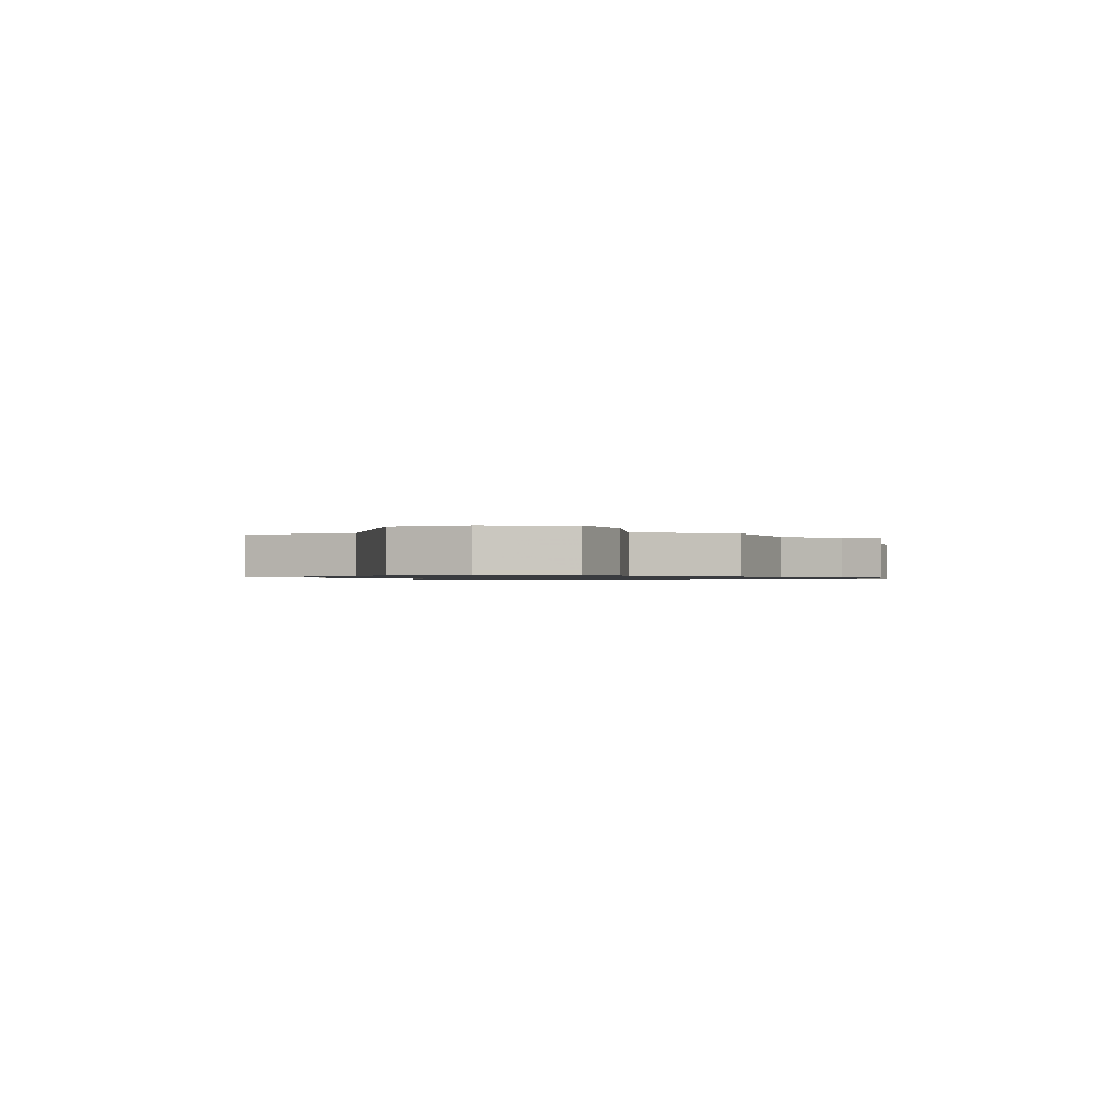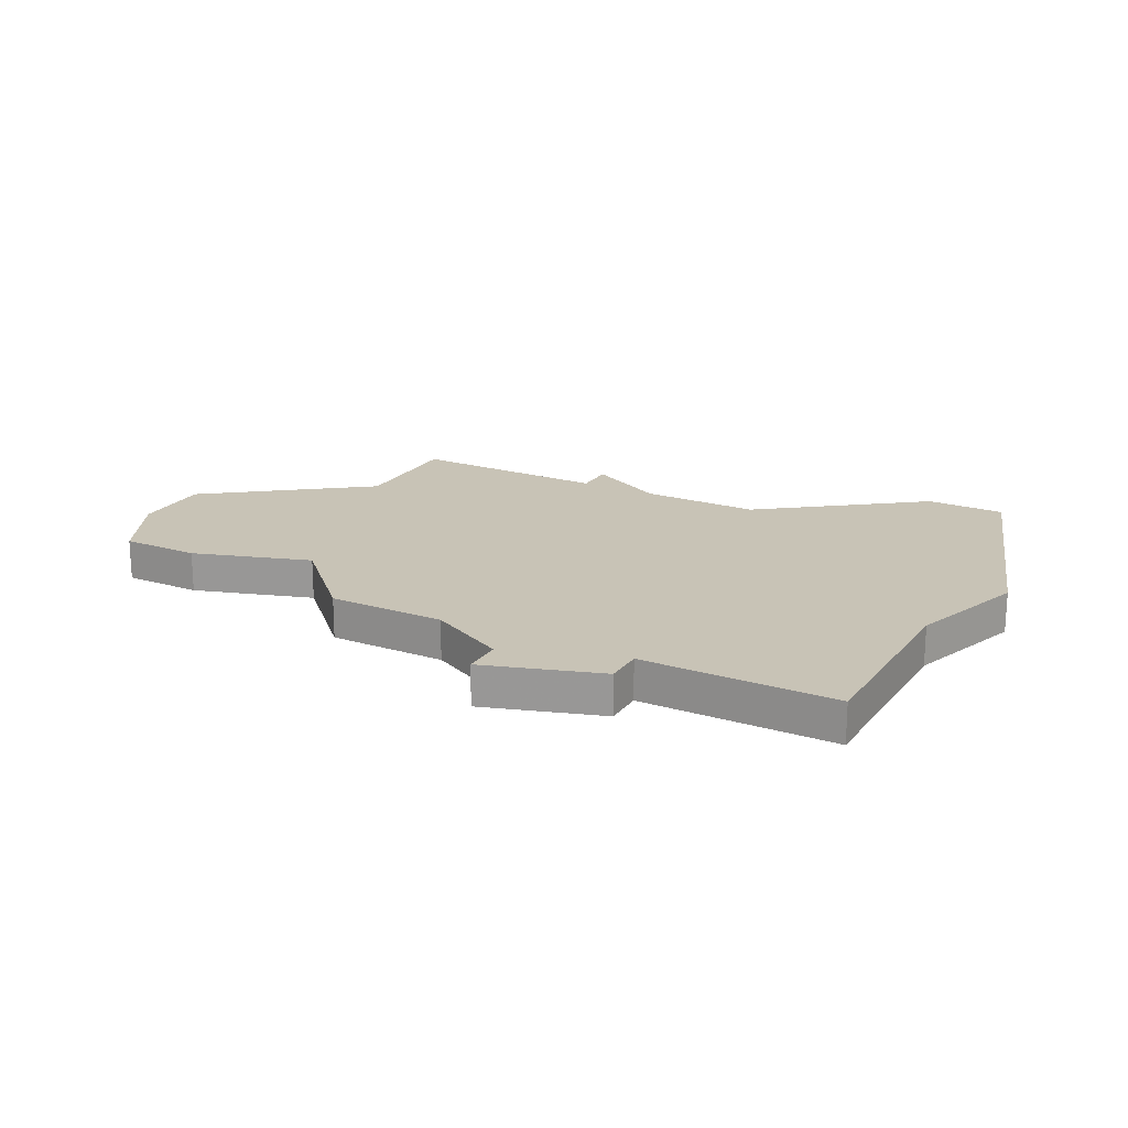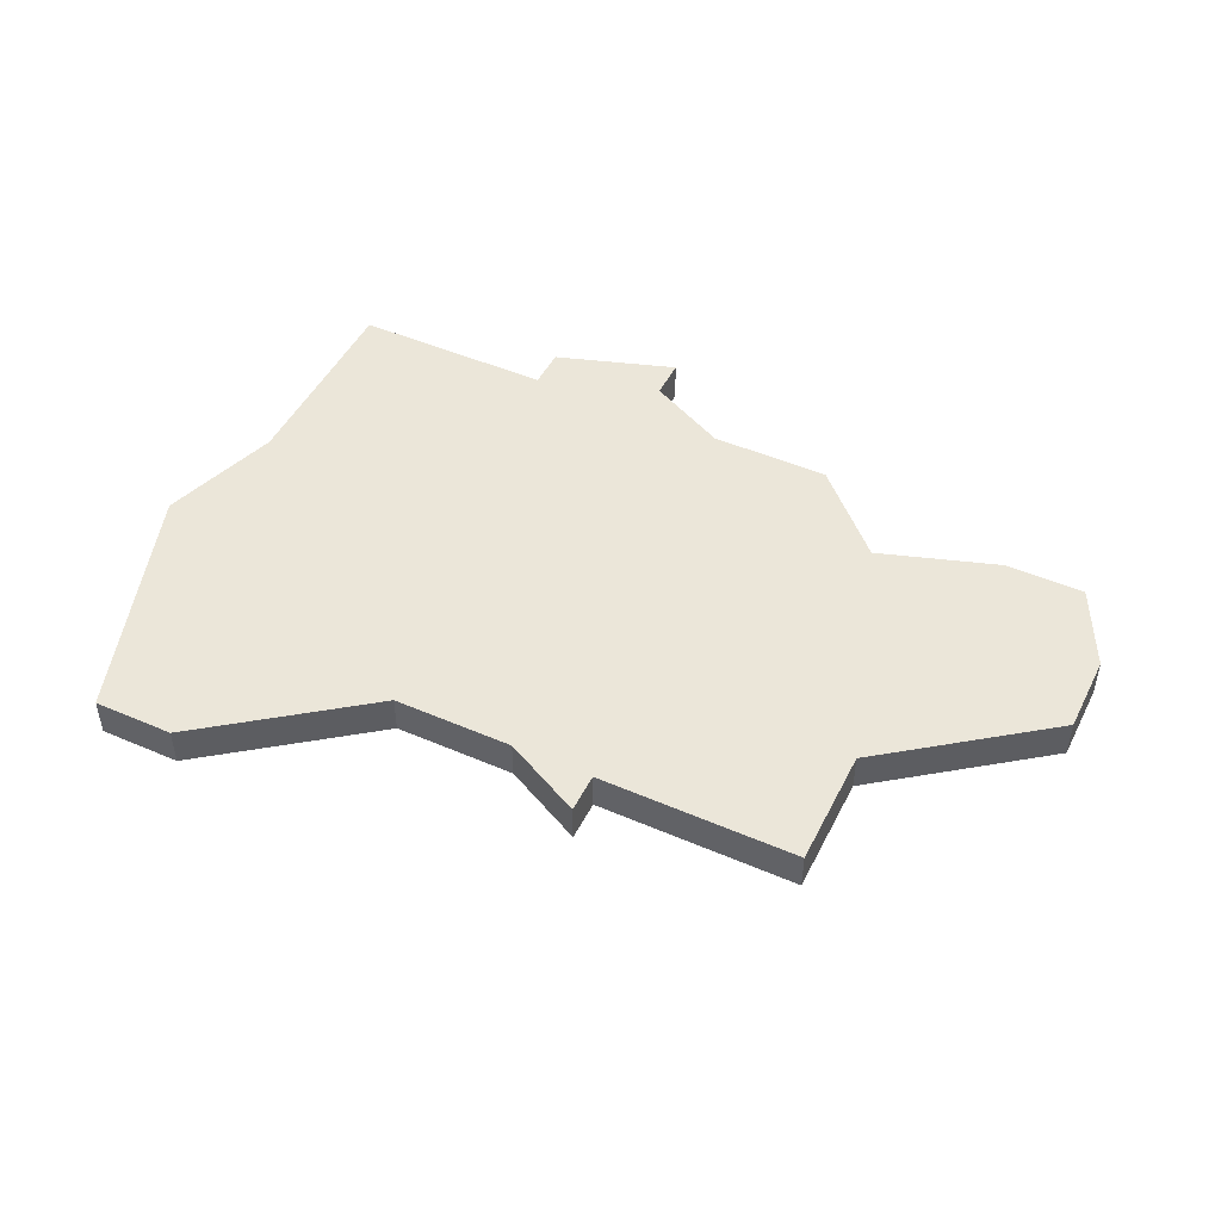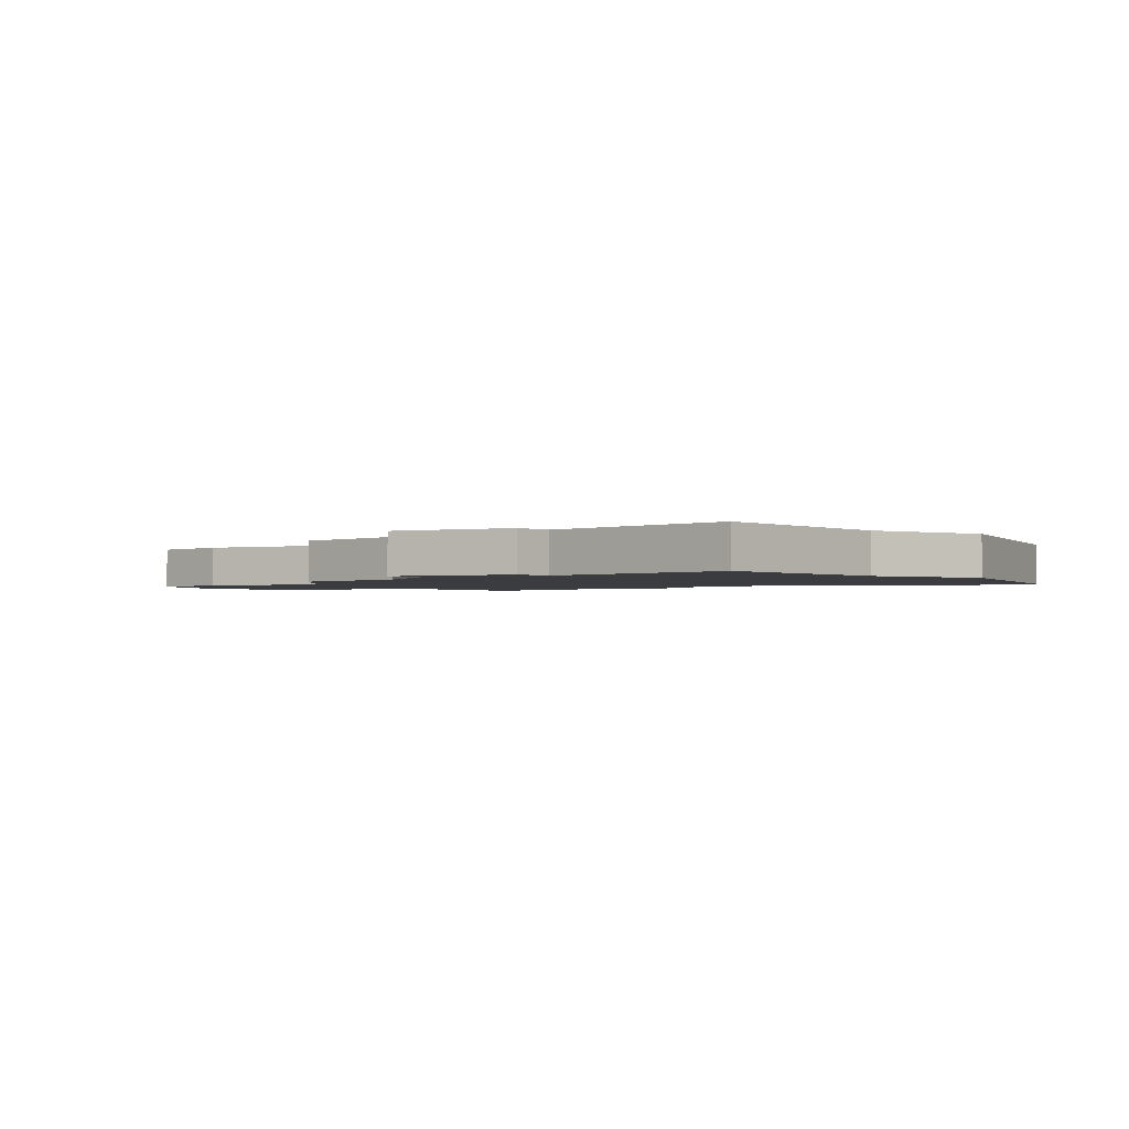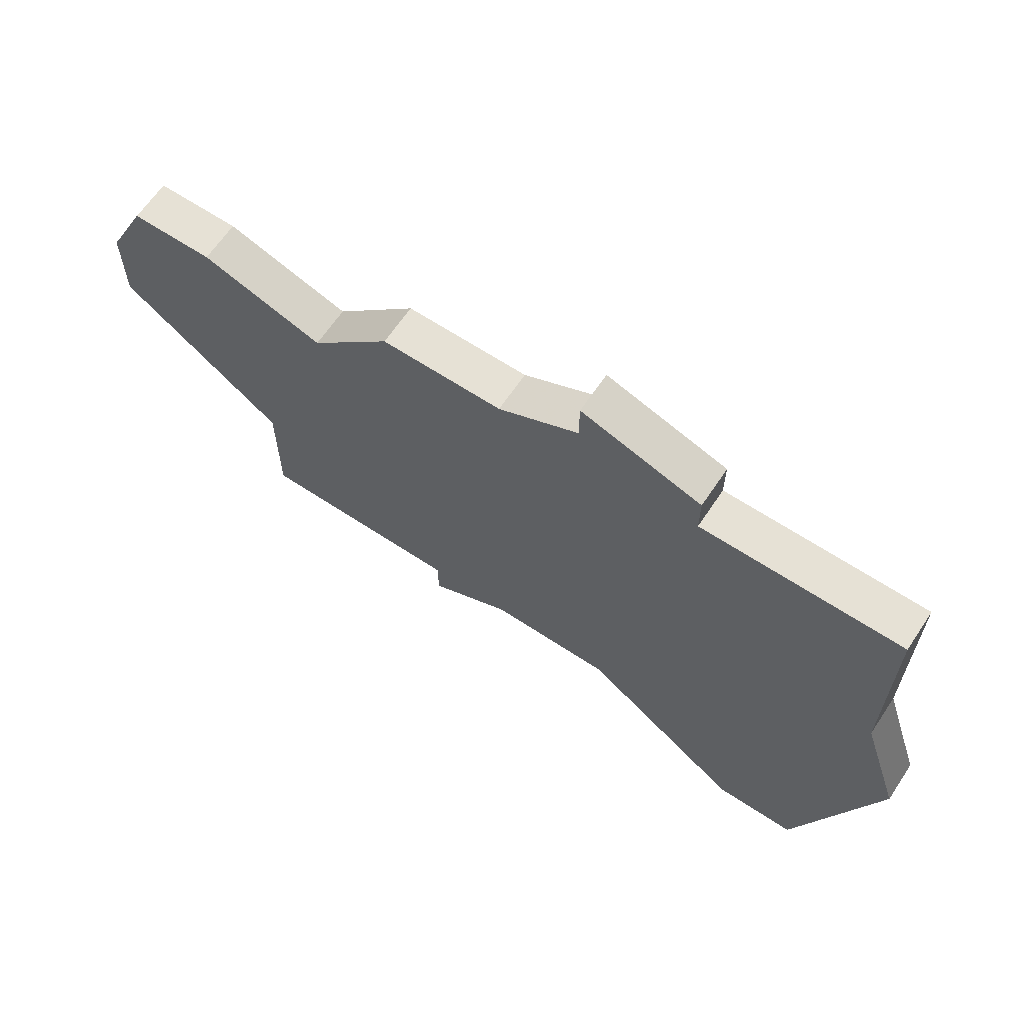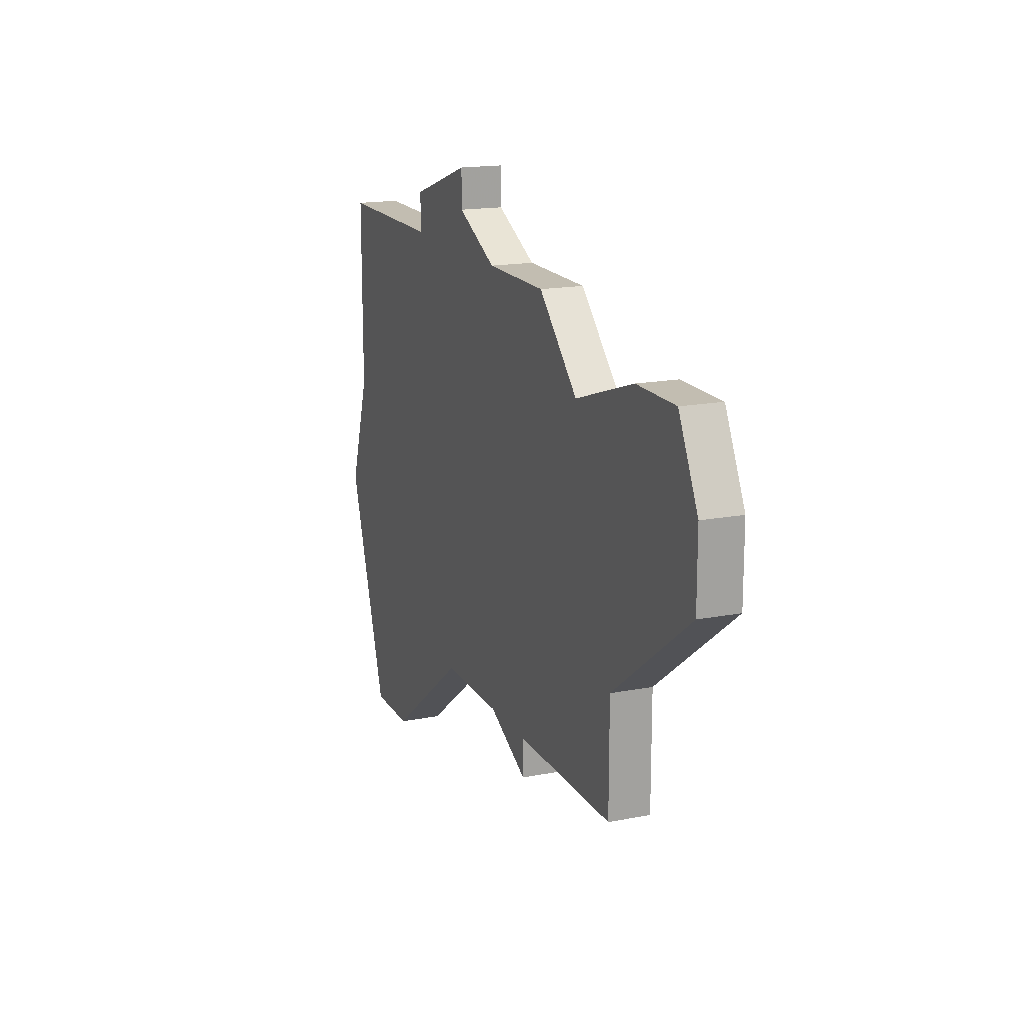
<metadata>
{"format":"obj","ext":"obj","renderer":"f3d","projection":"perspective","resolution":1024,"background":"white","views":[{"elev":-0.9,"azim":114.1,"up":"+Z"},{"elev":19.5,"azim":-151.6,"up":"+Z"},{"elev":47.7,"azim":25.9,"up":"+Z"},{"elev":-1.9,"azim":-137.7,"up":"+Z"},{"elev":64.5,"azim":-146.3,"up":"+Y"},{"elev":16.9,"azim":68.6,"up":"+Y"}]}
</metadata>
<code>
v 4367 -1164 0
v 4366 -1164 0
v 4366 -1169 0
v 4365 -1172 0
v 4367 -1178 0
v 4369 -1178 0
v 4373 -1175 0
v 4376 -1175 0
v 4378 -1176 0
v 4378 -1175 0
v 4383 -1175 0
v 4383 -1172 0
v 4387 -1169 0
v 4387 -1167 0
v 4386 -1165 0
v 4384 -1165 0
v 4381 -1166 0
v 4379 -1164 0
v 4376 -1164 0
v 4374 -1163 0
v 4374 -1162 0
v 4371 -1163 0
v 4371 -1164 0
v 4367 -1164 1
v 4366 -1164 1
v 4366 -1169 1
v 4365 -1172 1
v 4367 -1178 1
v 4369 -1178 1
v 4373 -1175 1
v 4376 -1175 1
v 4378 -1176 1
v 4378 -1175 1
v 4383 -1175 1
v 4383 -1172 1
v 4387 -1169 1
v 4387 -1167 1
v 4386 -1165 1
v 4384 -1165 1
v 4381 -1166 1
v 4379 -1164 1
v 4376 -1164 1
v 4374 -1163 1
v 4374 -1162 1
v 4371 -1163 1
v 4371 -1164 1
f 3 2 1
f 5 4 3
f 7 6 5
f 10 9 8
f 12 11 10
f 14 13 12
f 16 15 14
f 19 18 17
f 22 21 20
f 3 1 23
f 7 5 3
f 12 10 8
f 16 14 12
f 22 20 19
f 7 3 23
f 12 8 7
f 17 16 12
f 22 19 17
f 7 23 22
f 17 12 7
f 7 22 17
f 24 25 26
f 26 27 28
f 28 29 30
f 31 32 33
f 33 34 35
f 35 36 37
f 37 38 39
f 40 41 42
f 43 44 45
f 46 24 26
f 26 28 30
f 31 33 35
f 35 37 39
f 42 43 45
f 46 26 30
f 30 31 35
f 35 39 40
f 40 42 45
f 45 46 30
f 30 35 40
f 40 45 30
f 25 24 2
f 2 24 1
f 26 25 3
f 3 25 2
f 27 26 4
f 4 26 3
f 28 27 5
f 5 27 4
f 29 28 6
f 6 28 5
f 30 29 7
f 7 29 6
f 31 30 8
f 8 30 7
f 32 31 9
f 9 31 8
f 33 32 10
f 10 32 9
f 34 33 11
f 11 33 10
f 35 34 12
f 12 34 11
f 36 35 13
f 13 35 12
f 37 36 14
f 14 36 13
f 38 37 15
f 15 37 14
f 39 38 16
f 16 38 15
f 40 39 17
f 17 39 16
f 41 40 18
f 18 40 17
f 42 41 19
f 19 41 18
f 43 42 20
f 20 42 19
f 44 43 21
f 21 43 20
f 45 44 22
f 22 44 21
f 24 46 1
f 1 46 23
f 46 45 23
f 23 45 22

</code>
